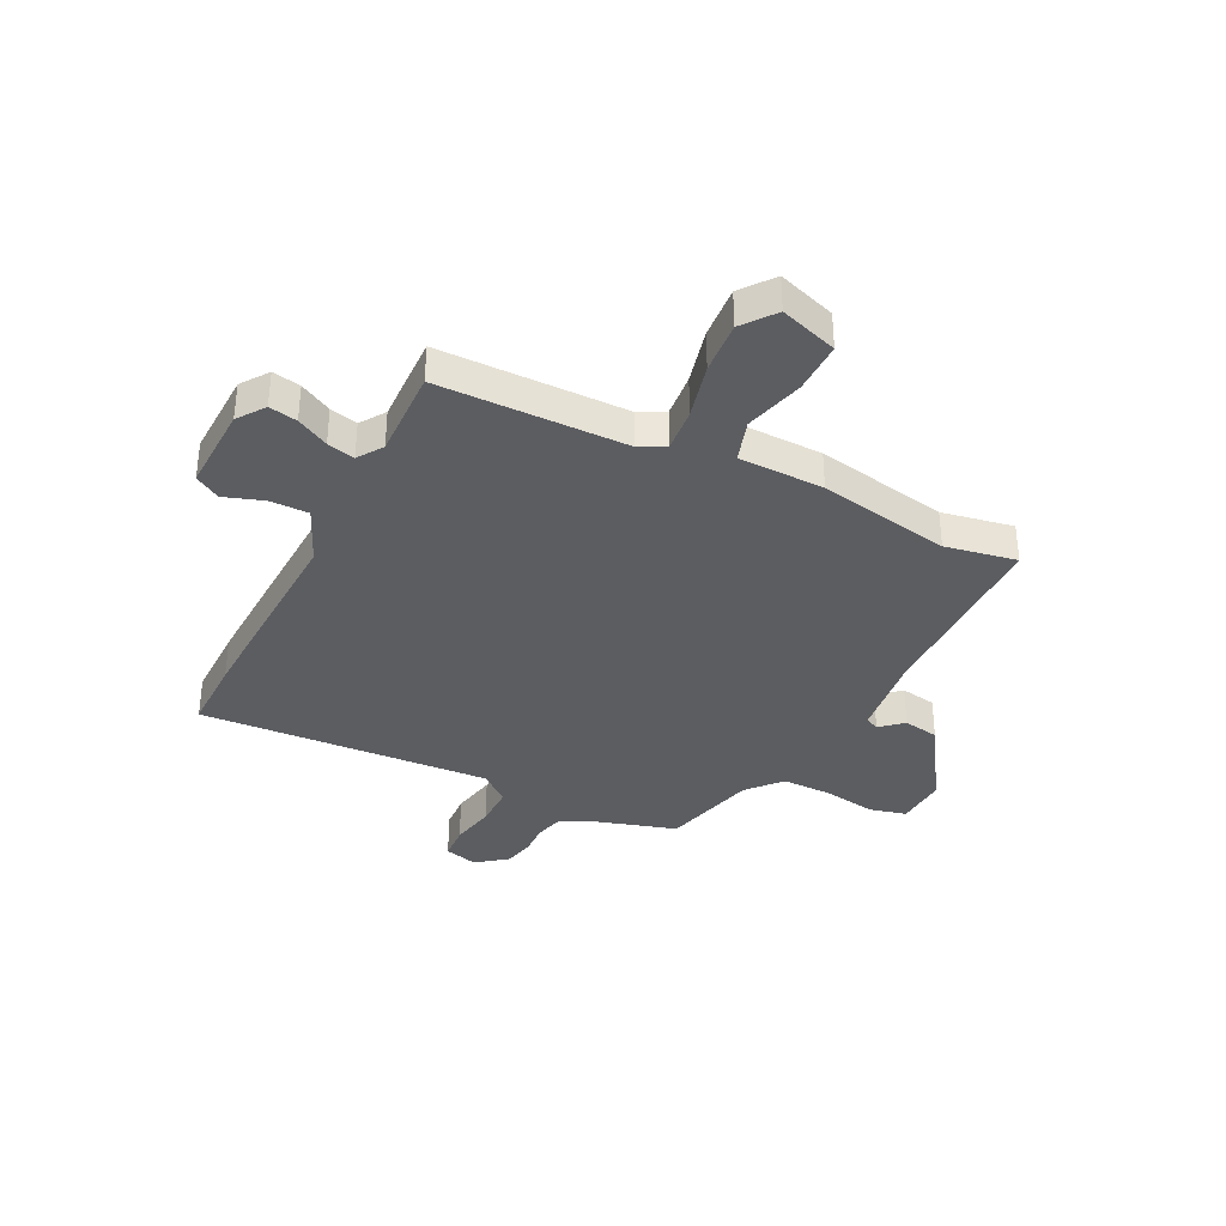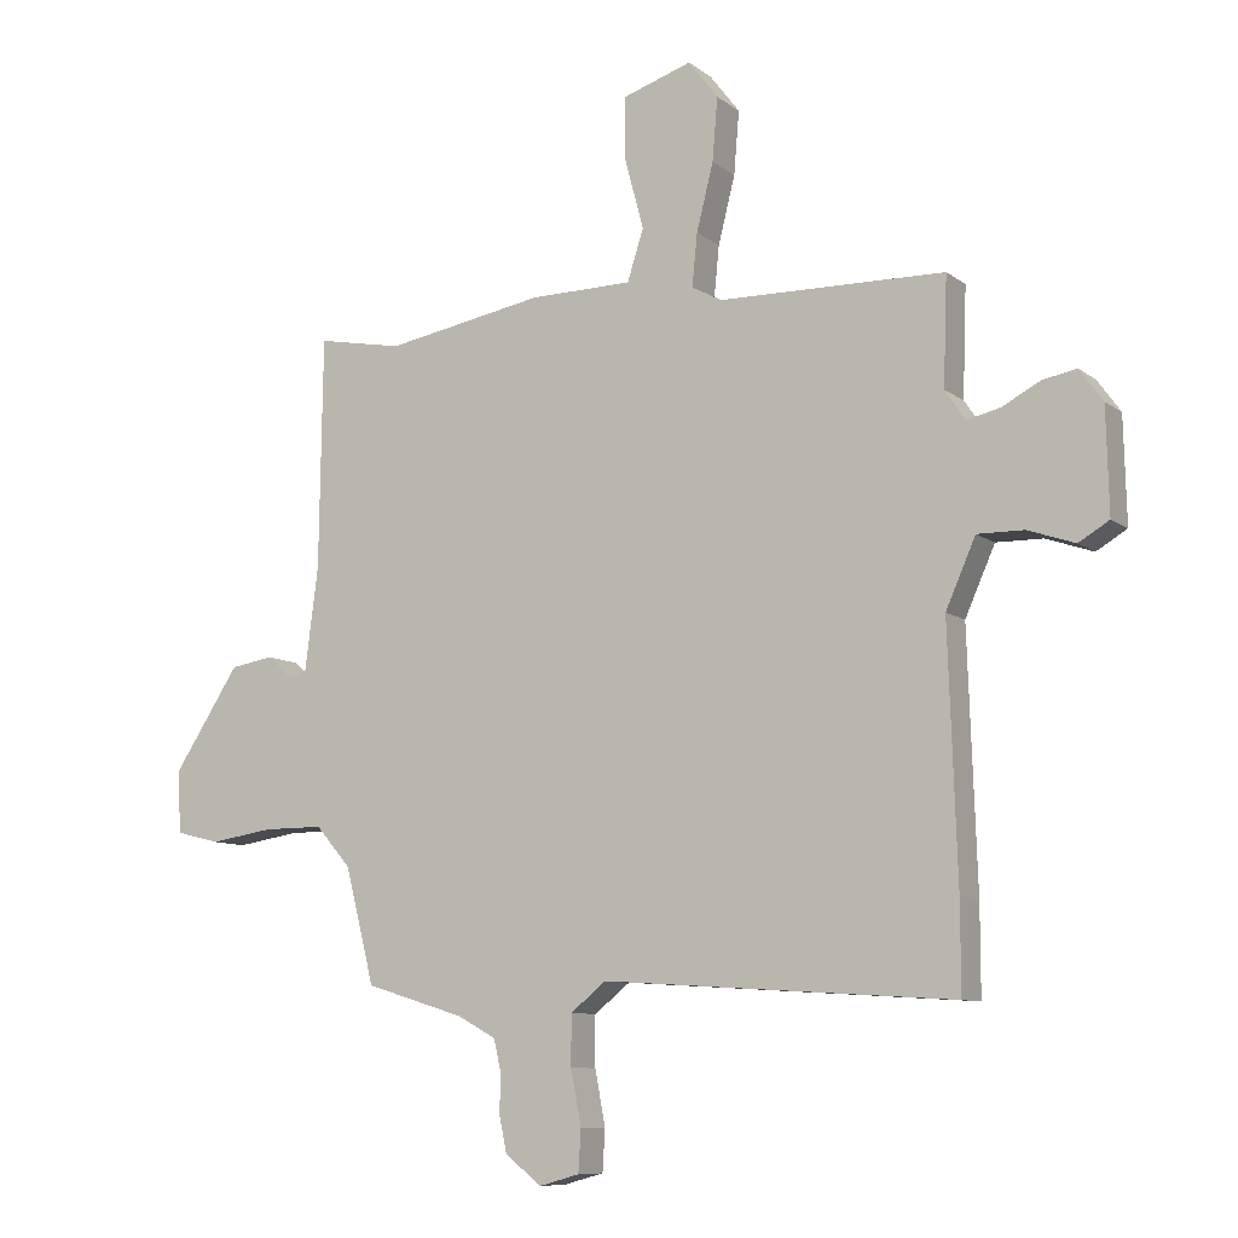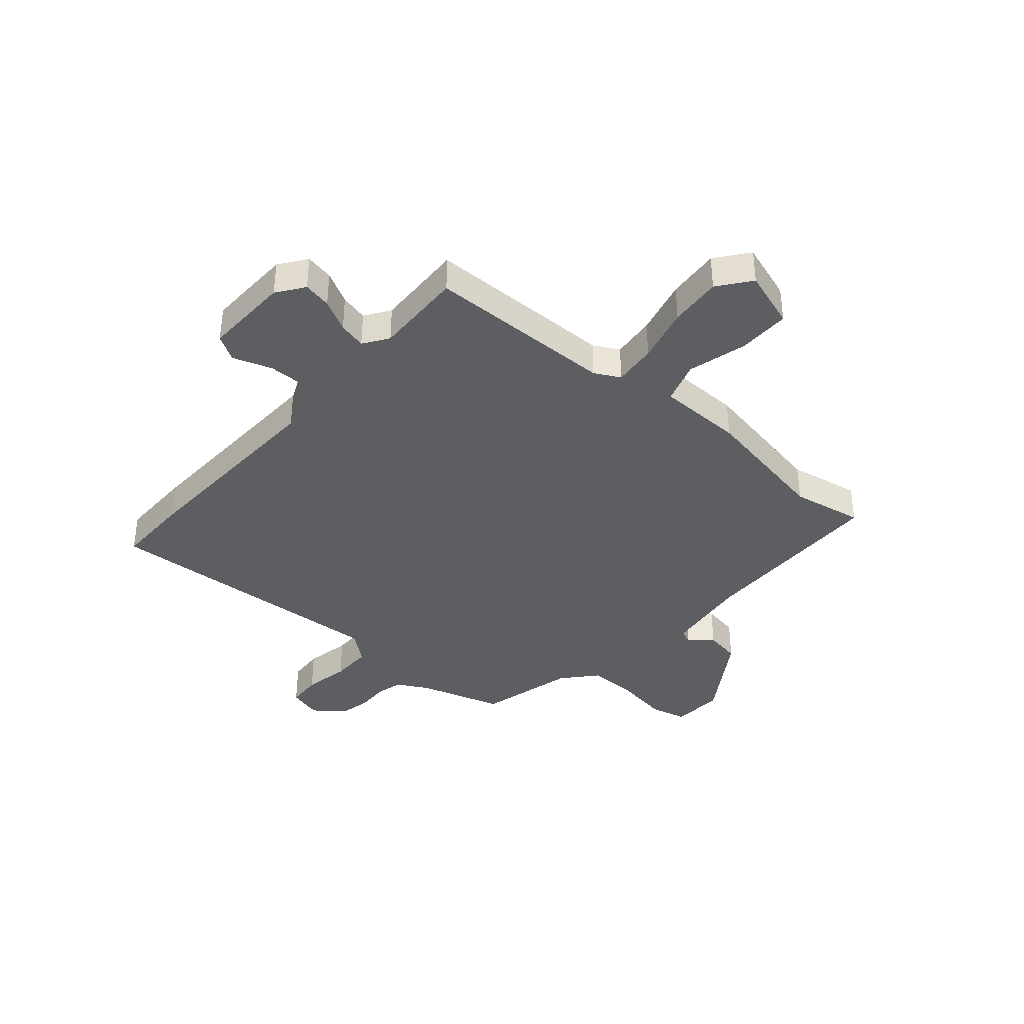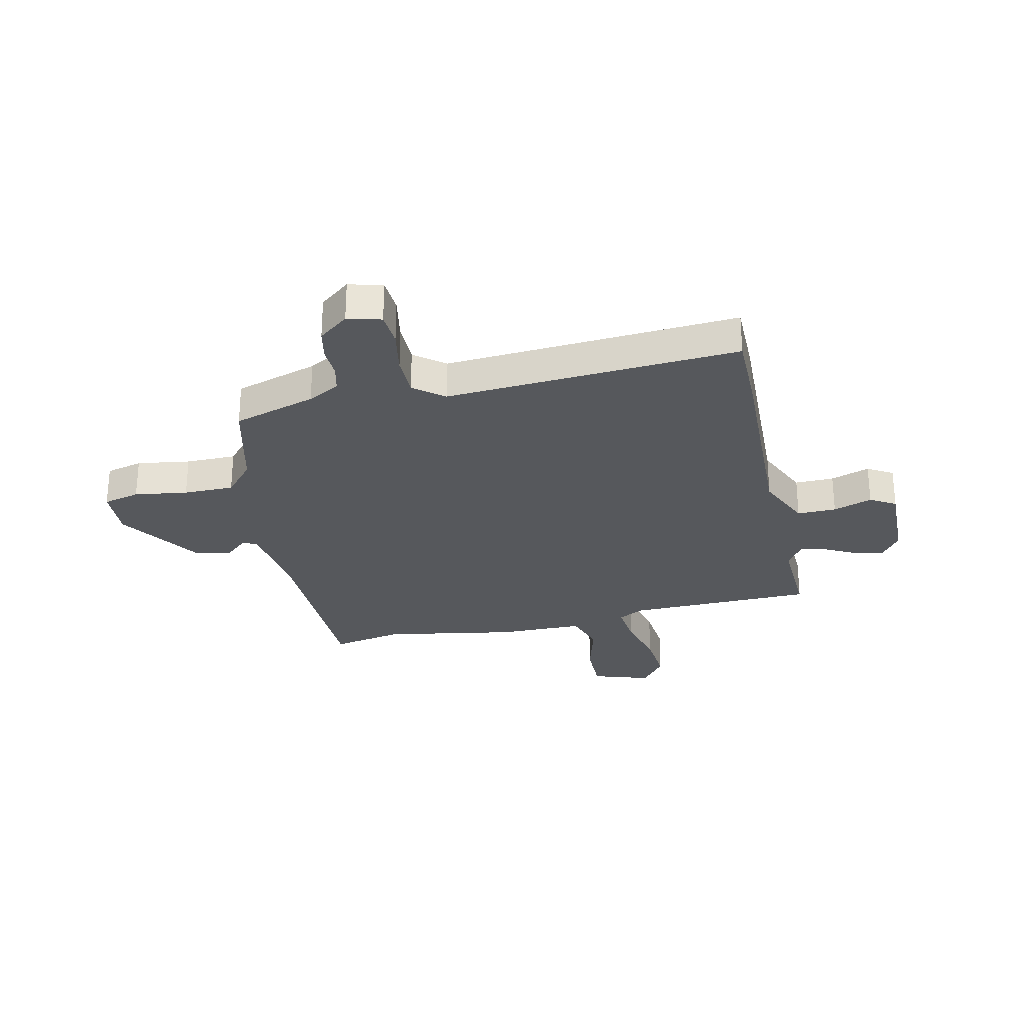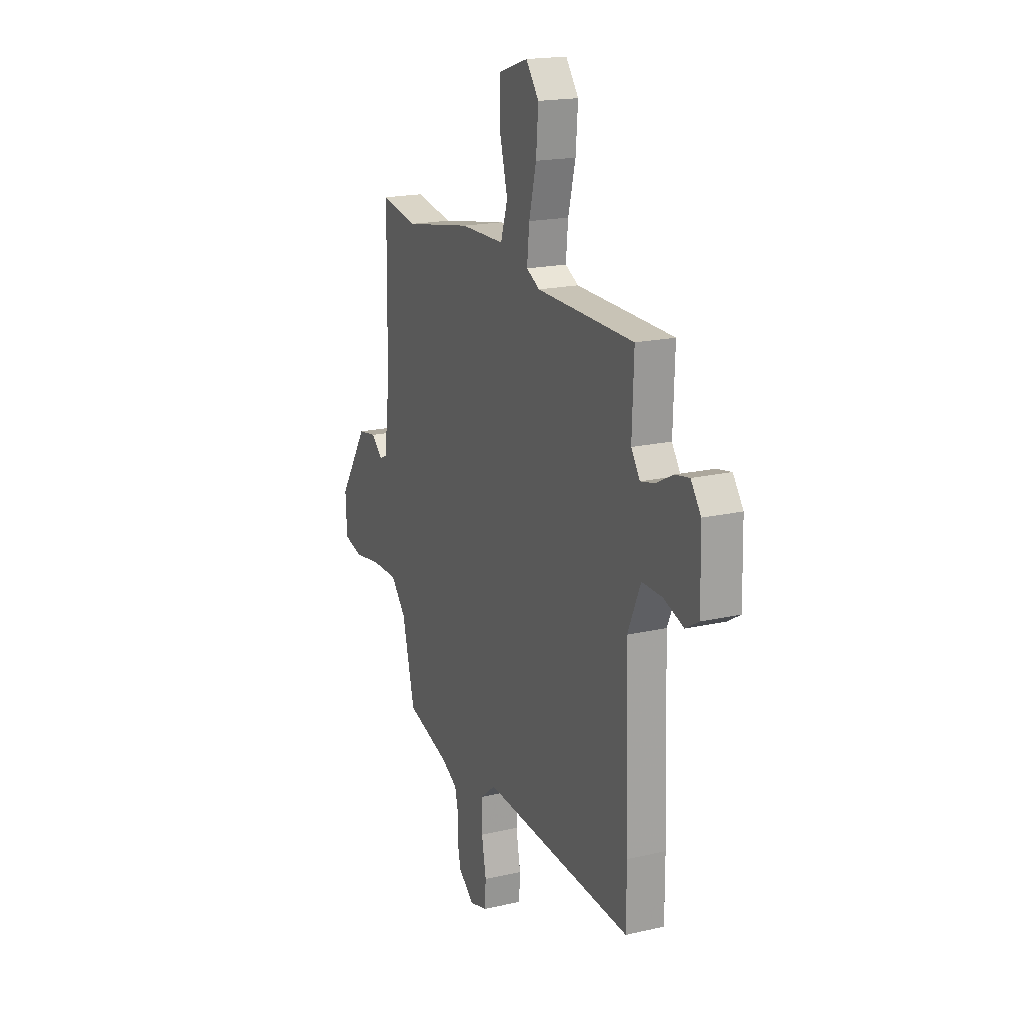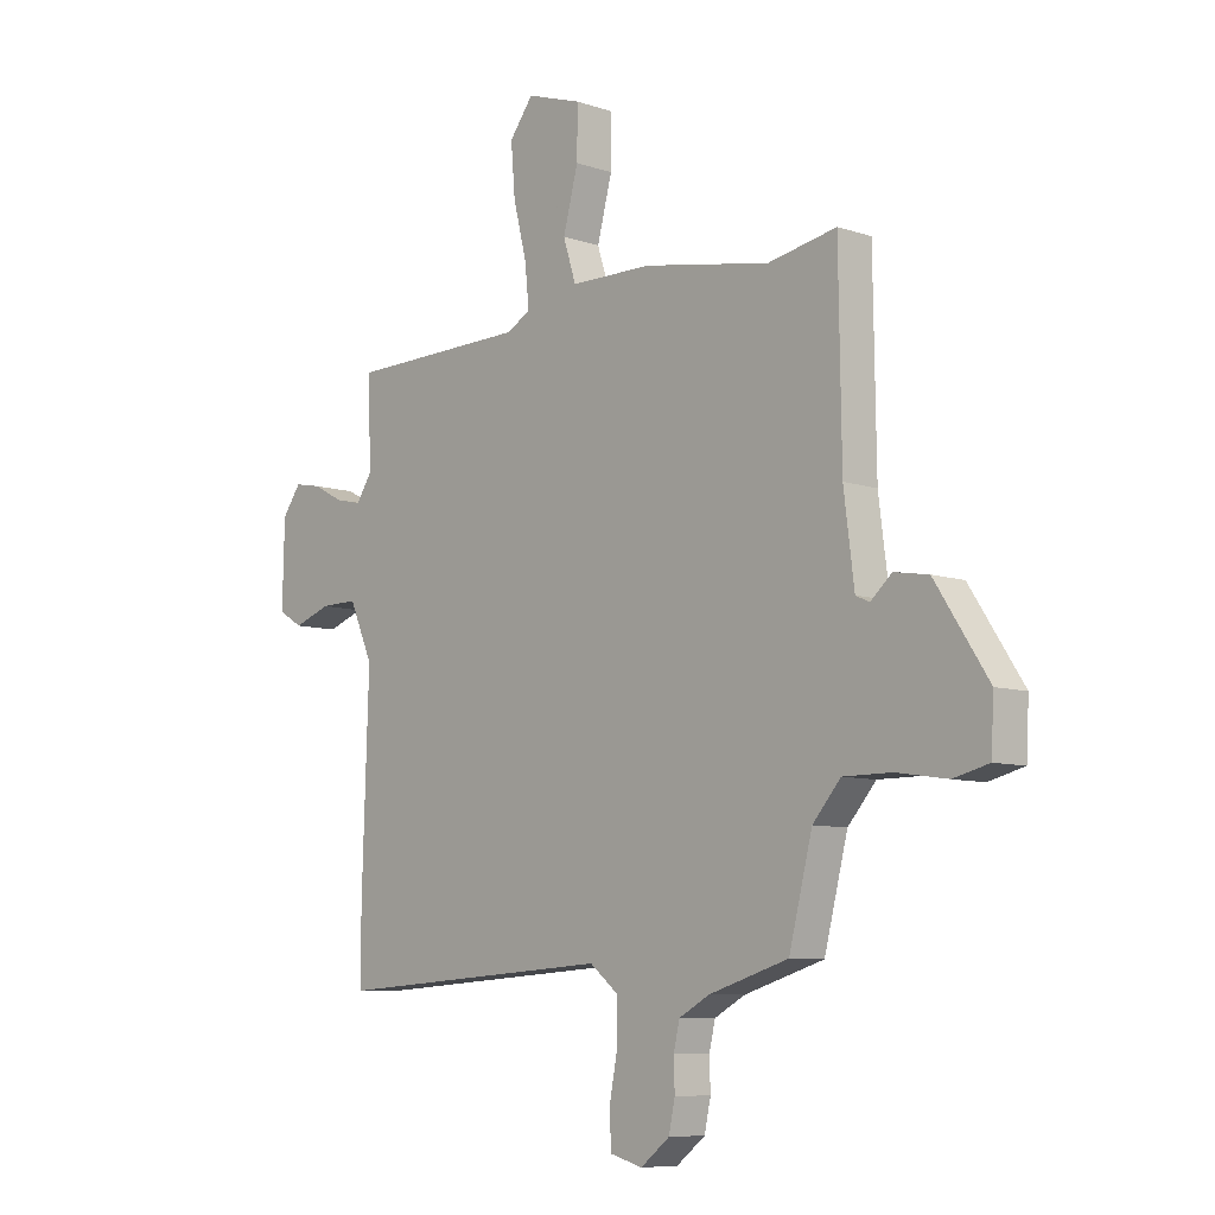
<metadata>
{"format":"obj","ext":"obj","renderer":"f3d","projection":"perspective","resolution":1024,"background":"white","views":[{"elev":-36.0,"azim":-26.8,"up":"+Y"},{"elev":-9.2,"azim":-151.2,"up":"+Z"},{"elev":-38.3,"azim":-41.0,"up":"+Y"},{"elev":-28.0,"azim":-167.3,"up":"+Y"},{"elev":18.6,"azim":-113.9,"up":"+Z"},{"elev":-8.1,"azim":47.3,"up":"+Z"}]}
</metadata>
<code>
v -0.5 0.07 -0.521
v -0.5 0.07 -0.384
v -0.487 0.07 0
v -0.533 0.07 0.104
v -0.605 0.07 0.103
v -0.677 0.07 0.078
v -0.724 0.07 0.106
v -0.72 0.07 0.266
v -0.684 0.07 0.316
v -0.632 0.07 0.306
v -0.573 0.07 0.275
v -0.522 0.07 0.263
v -0.491 0.07 0.309
v -0.497 0.07 0.475
v -0.15 0.07 0.481
v -0.103 0.07 0.506
v -0.111 0.07 0.586
v -0.137 0.07 0.689
v -0.145 0.07 0.786
v -0.099 0.07 0.846
v 0.008 0.07 0.811
v 0.007 0.07 0.715
v -0.022 0.07 0.606
v 0.003 0.07 0.528
v 0.161 0.07 0.526
v 0.406 0.07 0.482
v 0.538 0.07 0.507
v 0.543 0.07 0.152
v 0.563 0.07 -0.005
v 0.589 0.07 -0.017
v 0.63 0.07 0.019
v 0.696 0.07 0.008
v 0.798 0.07 -0.148
v 0.793 0.07 -0.244
v 0.725 0.07 -0.261
v 0.627 0.07 -0.246
v 0.534 0.07 -0.246
v 0.48 0.07 -0.308
v 0.435 0.07 -0.485
v 0.282 0.07 -0.532
v 0.223 0.07 -0.564
v 0.211 0.07 -0.614
v 0.213 0.07 -0.672
v 0.201 0.07 -0.728
v 0.145 0.07 -0.772
v 0.083 0.07 -0.755
v 0.079 0.07 -0.691
v 0.095 0.07 -0.607
v 0.095 0.07 -0.53
v 0.04 0.07 -0.486
v -0.5 0 -0.521
v -0.5 0 -0.384
v -0.487 0 0
v -0.533 0 0.104
v -0.605 0 0.103
v -0.677 0 0.078
v -0.724 0 0.106
v -0.72 0 0.266
v -0.684 0 0.316
v -0.632 0 0.306
v -0.573 0 0.275
v -0.522 0 0.263
v -0.491 0 0.309
v -0.497 0 0.475
v -0.15 0 0.481
v -0.103 0 0.506
v -0.111 0 0.586
v -0.137 0 0.689
v -0.145 0 0.786
v -0.099 0 0.846
v 0.008 0 0.811
v 0.007 0 0.715
v -0.022 0 0.606
v 0.003 0 0.528
v 0.161 0 0.526
v 0.406 0 0.482
v 0.538 0 0.507
v 0.543 0 0.152
v 0.563 0 -0.005
v 0.589 0 -0.017
v 0.63 0 0.019
v 0.696 0 0.008
v 0.798 0 -0.148
v 0.793 0 -0.244
v 0.725 0 -0.261
v 0.627 0 -0.246
v 0.534 0 -0.246
v 0.48 0 -0.308
v 0.435 0 -0.485
v 0.282 0 -0.532
v 0.223 0 -0.564
v 0.211 0 -0.614
v 0.213 0 -0.672
v 0.201 0 -0.728
v 0.145 0 -0.772
v 0.083 0 -0.755
v 0.079 0 -0.691
v 0.095 0 -0.607
v 0.095 0 -0.53
v 0.04 0 -0.486
f 45 46 47 48
f 45 48 49
f 42 43 44 45
f 41 42 45 49
f 40 41 49 50
f 38 39 40 50
f 33 34 35 36
f 33 36 37
f 30 31 32 33
f 29 30 33 37
f 28 29 37 38
f 26 27 28 38
f 24 25 26 38
f 20 21 22 23
f 20 23 24
f 17 18 19 20
f 16 17 20 24
f 15 16 24 38
f 13 14 15 38
f 8 9 10 11
f 8 11 12
f 5 6 7 8
f 4 5 8 12
f 3 4 12 13
f 1 2 3
f 50 1 3
f 3 13 38 50
f 98 97 96 95
f 99 98 95
f 95 94 93 92
f 99 95 92 91
f 100 99 91 90
f 100 90 89 88
f 86 85 84 83
f 87 86 83
f 83 82 81 80
f 87 83 80 79
f 88 87 79 78
f 88 78 77 76
f 88 76 75 74
f 73 72 71 70
f 74 73 70
f 70 69 68 67
f 74 70 67 66
f 88 74 66 65
f 88 65 64 63
f 61 60 59 58
f 62 61 58
f 58 57 56 55
f 62 58 55 54
f 63 62 54 53
f 53 52 51
f 53 51 100
f 100 88 63 53
f 1 51 52 2
f 2 52 53 3
f 3 53 54 4
f 4 54 55 5
f 5 55 56 6
f 6 56 57 7
f 7 57 58 8
f 8 58 59 9
f 9 59 60 10
f 10 60 61 11
f 11 61 62 12
f 12 62 63 13
f 13 63 64 14
f 14 64 65 15
f 15 65 66 16
f 16 66 67 17
f 17 67 68 18
f 18 68 69 19
f 19 69 70 20
f 20 70 71 21
f 21 71 72 22
f 22 72 73 23
f 23 73 74 24
f 24 74 75 25
f 25 75 76 26
f 26 76 77 27
f 27 77 78 28
f 28 78 79 29
f 29 79 80 30
f 30 80 81 31
f 31 81 82 32
f 32 82 83 33
f 33 83 84 34
f 34 84 85 35
f 35 85 86 36
f 36 86 87 37
f 37 87 88 38
f 38 88 89 39
f 39 89 90 40
f 40 90 91 41
f 41 91 92 42
f 42 92 93 43
f 43 93 94 44
f 44 94 95 45
f 45 95 96 46
f 46 96 97 47
f 47 97 98 48
f 48 98 99 49
f 49 99 100 50
f 50 100 51 1

</code>
